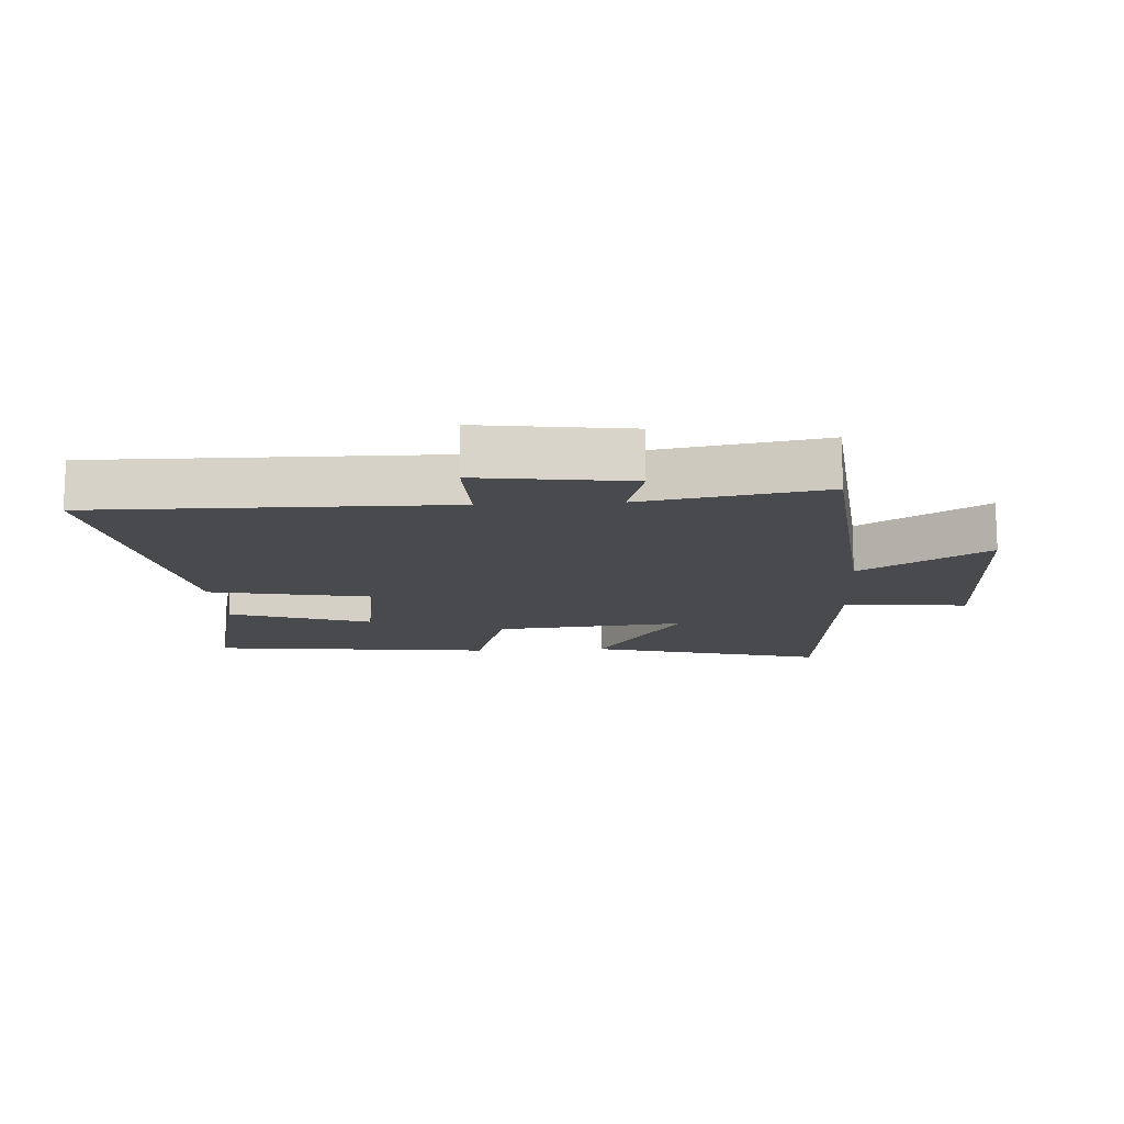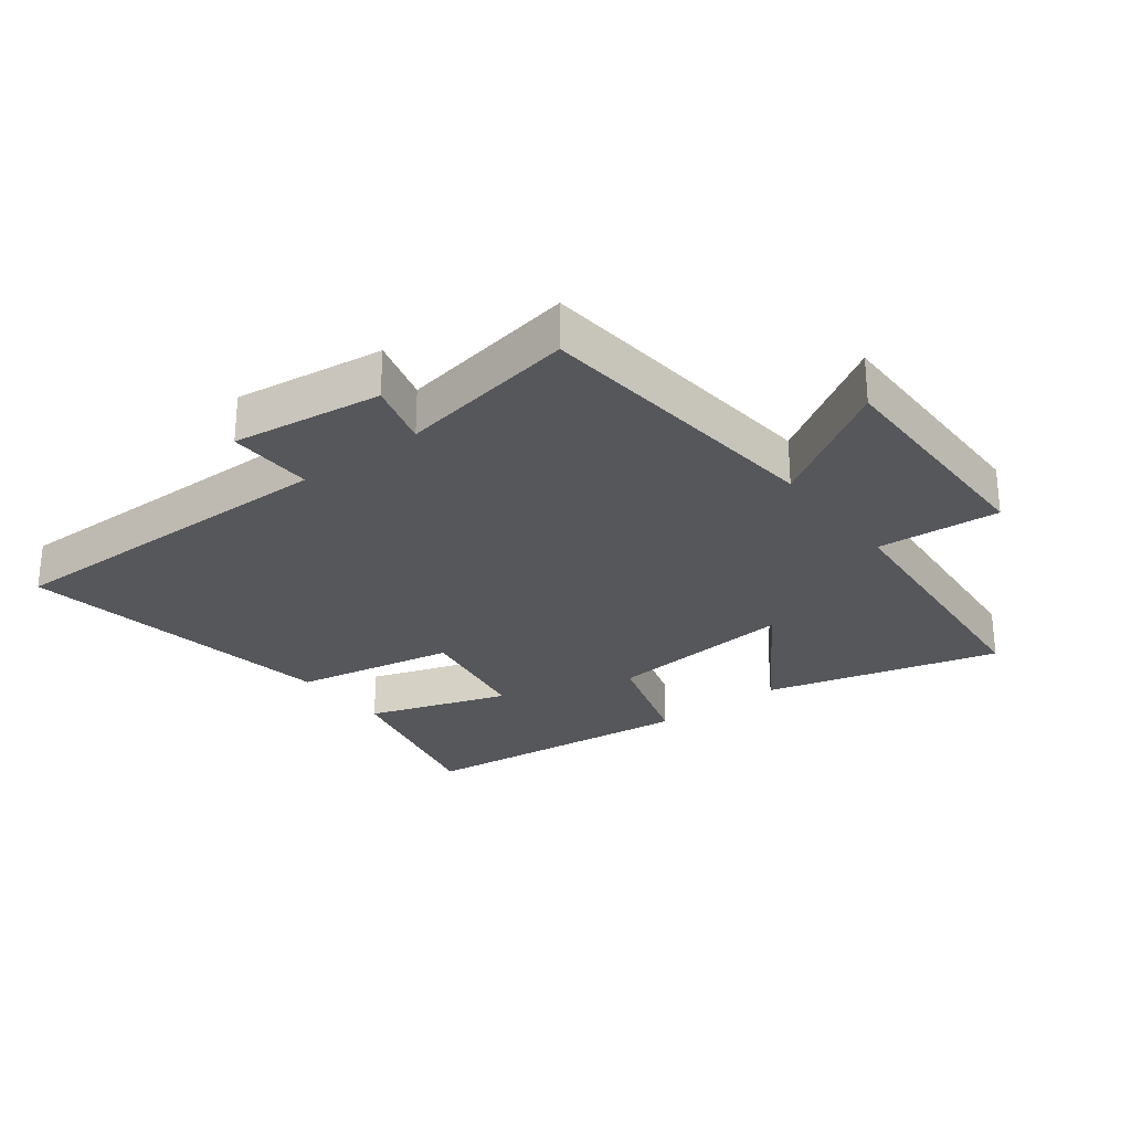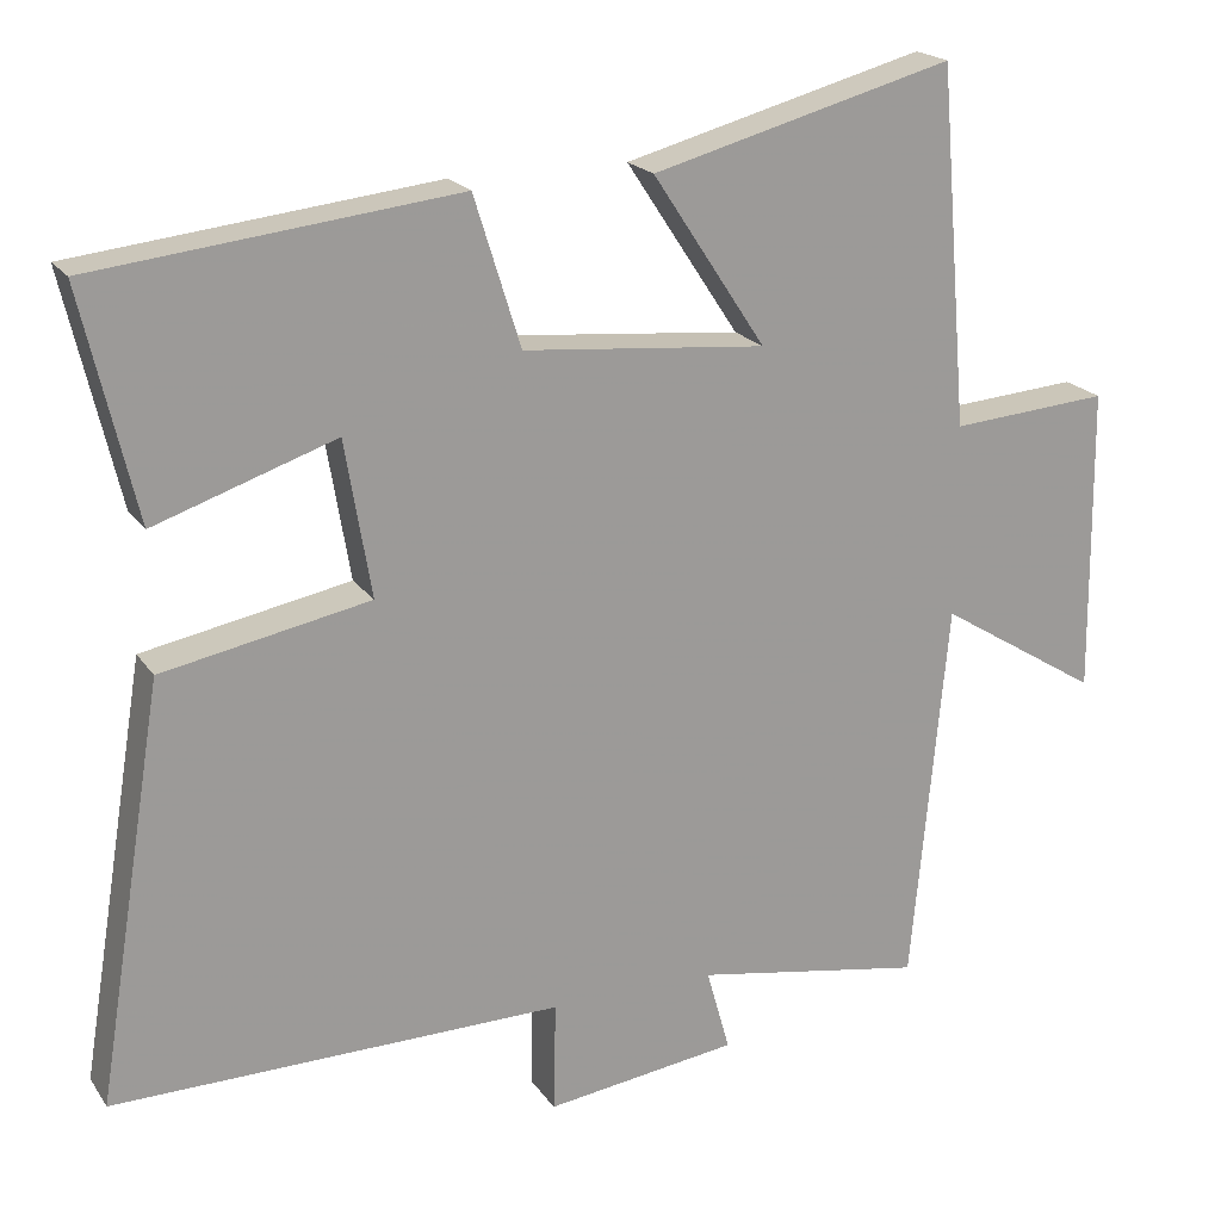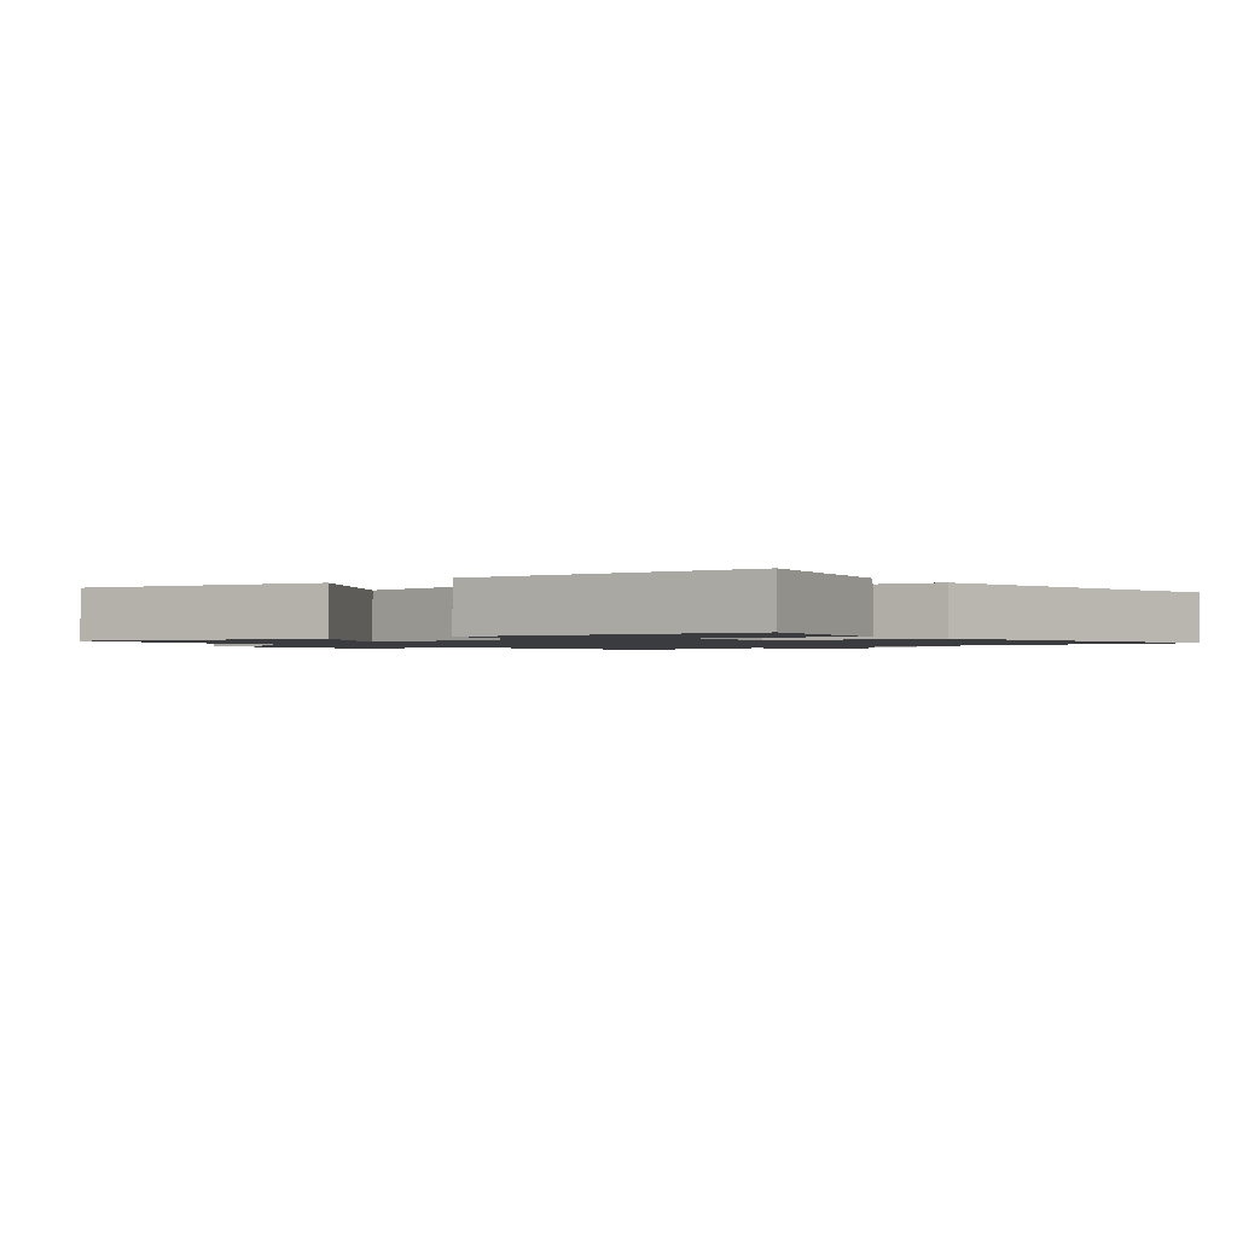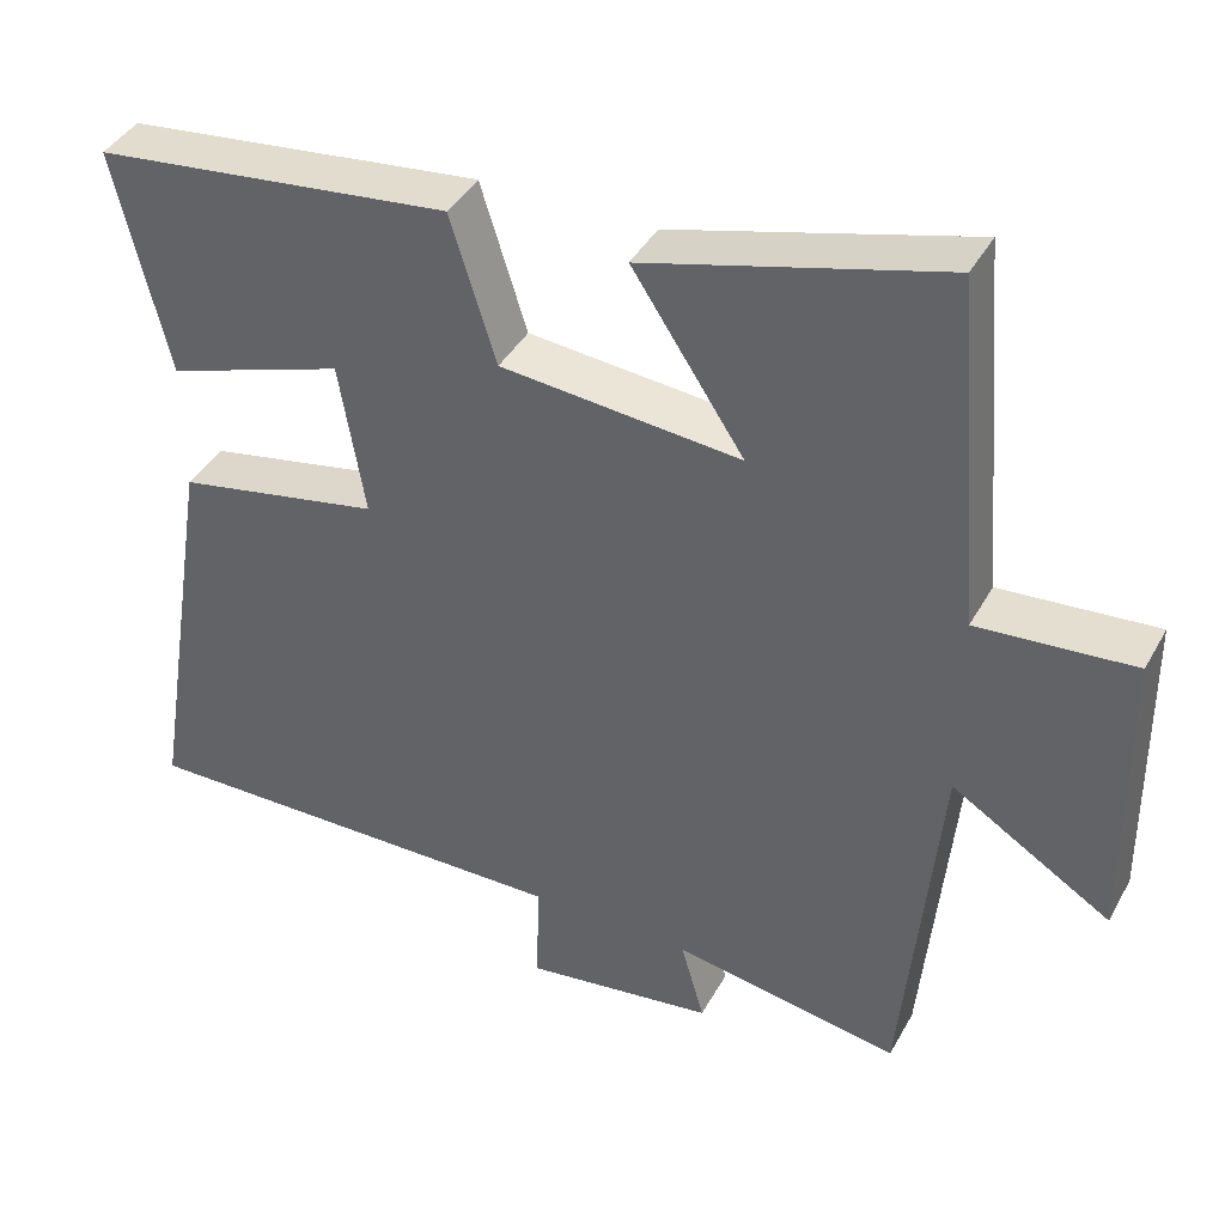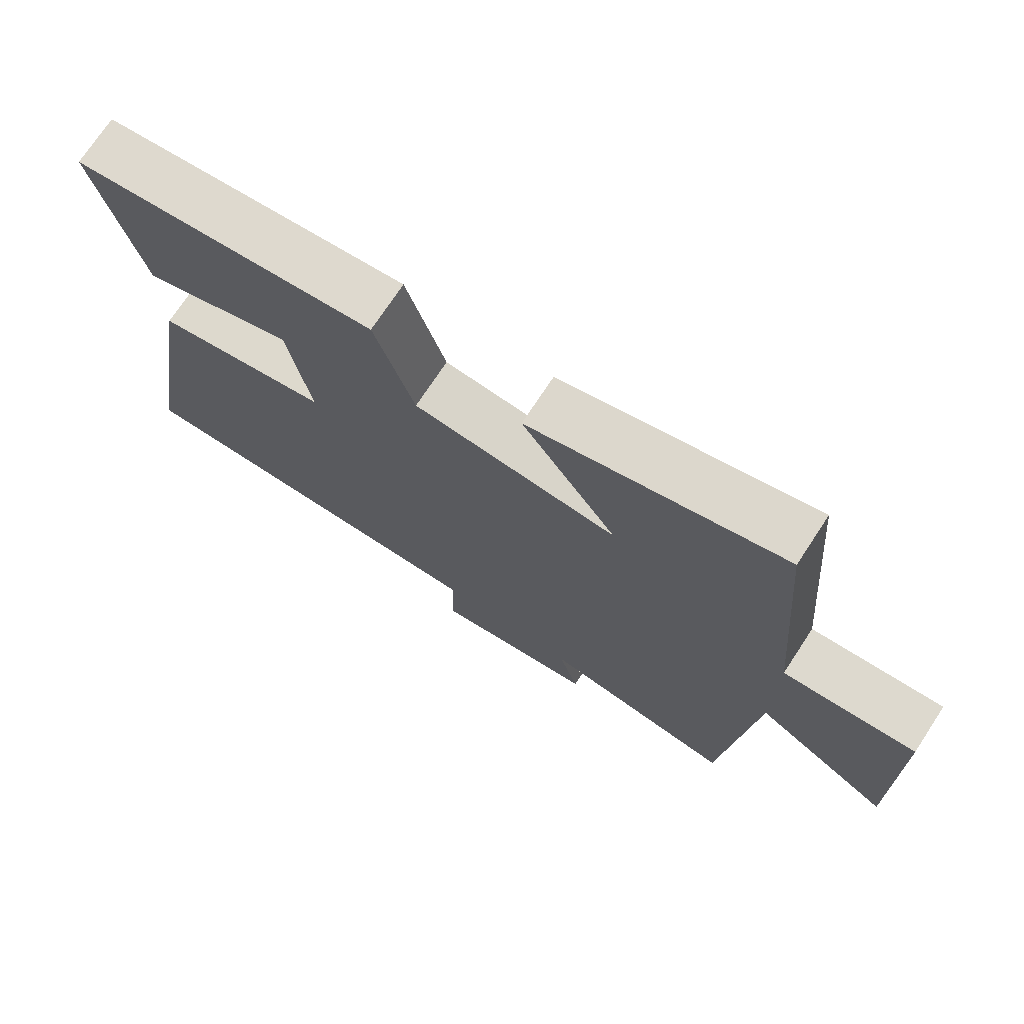
<metadata>
{"format":"obj","ext":"obj","renderer":"f3d","projection":"perspective","resolution":1024,"background":"white","views":[{"elev":-13.4,"azim":-176.4,"up":"+Y"},{"elev":-27.3,"azim":-142.5,"up":"+Y"},{"elev":20.0,"azim":155.6,"up":"+Z"},{"elev":-1.5,"azim":40.3,"up":"+Y"},{"elev":40.5,"azim":-153.3,"up":"+Z"},{"elev":72.9,"azim":-146.7,"up":"+Z"}]}
</metadata>
<code>
v 0.583 0.07 -0.506
v 0.031 0.07 -0.5
v 0.034 0.07 -0.635
v -0.202 0.07 -0.603
v -0.173 0.07 -0.5
v -0.456 0.07 -0.549
v -0.5 0.07 -0.077
v -0.698 0.07 -0.2
v -0.694 0.07 0.176
v -0.5 0.07 0.161
v -0.463 0.07 0.599
v -0.094 0.07 0.5
v -0.233 0.07 0.289
v 0.065 0.07 0.317
v 0.122 0.07 0.5
v 0.566 0.07 0.45
v 0.5 0.07 0.169
v 0.278 0.07 0.244
v 0.246 0.07 0.052
v 0.5 0.07 0.003
v 0.583 0 -0.506
v 0.031 0 -0.5
v 0.034 0 -0.635
v -0.202 0 -0.603
v -0.173 0 -0.5
v -0.456 0 -0.549
v -0.5 0 -0.077
v -0.698 0 -0.2
v -0.694 0 0.176
v -0.5 0 0.161
v -0.463 0 0.599
v -0.094 0 0.5
v -0.233 0 0.289
v 0.065 0 0.317
v 0.122 0 0.5
v 0.566 0 0.45
v 0.5 0 0.169
v 0.278 0 0.244
v 0.246 0 0.052
v 0.5 0 0.003
f 19 20 1 2
f 18 19 2
f 16 17 18
f 15 16 18
f 14 15 18
f 13 14 18 2
f 10 11 12 13
f 10 13 2 3
f 7 8 9 10
f 5 6 7 10
f 5 10 3
f 3 4 5
f 22 21 40 39
f 22 39 38
f 38 37 36
f 38 36 35
f 38 35 34
f 22 38 34 33
f 33 32 31 30
f 23 22 33 30
f 30 29 28 27
f 30 27 26 25
f 23 30 25
f 25 24 23
f 1 21 22 2
f 2 22 23 3
f 3 23 24 4
f 4 24 25 5
f 5 25 26 6
f 6 26 27 7
f 7 27 28 8
f 8 28 29 9
f 9 29 30 10
f 10 30 31 11
f 11 31 32 12
f 12 32 33 13
f 13 33 34 14
f 14 34 35 15
f 15 35 36 16
f 16 36 37 17
f 17 37 38 18
f 18 38 39 19
f 19 39 40 20
f 20 40 21 1

</code>
